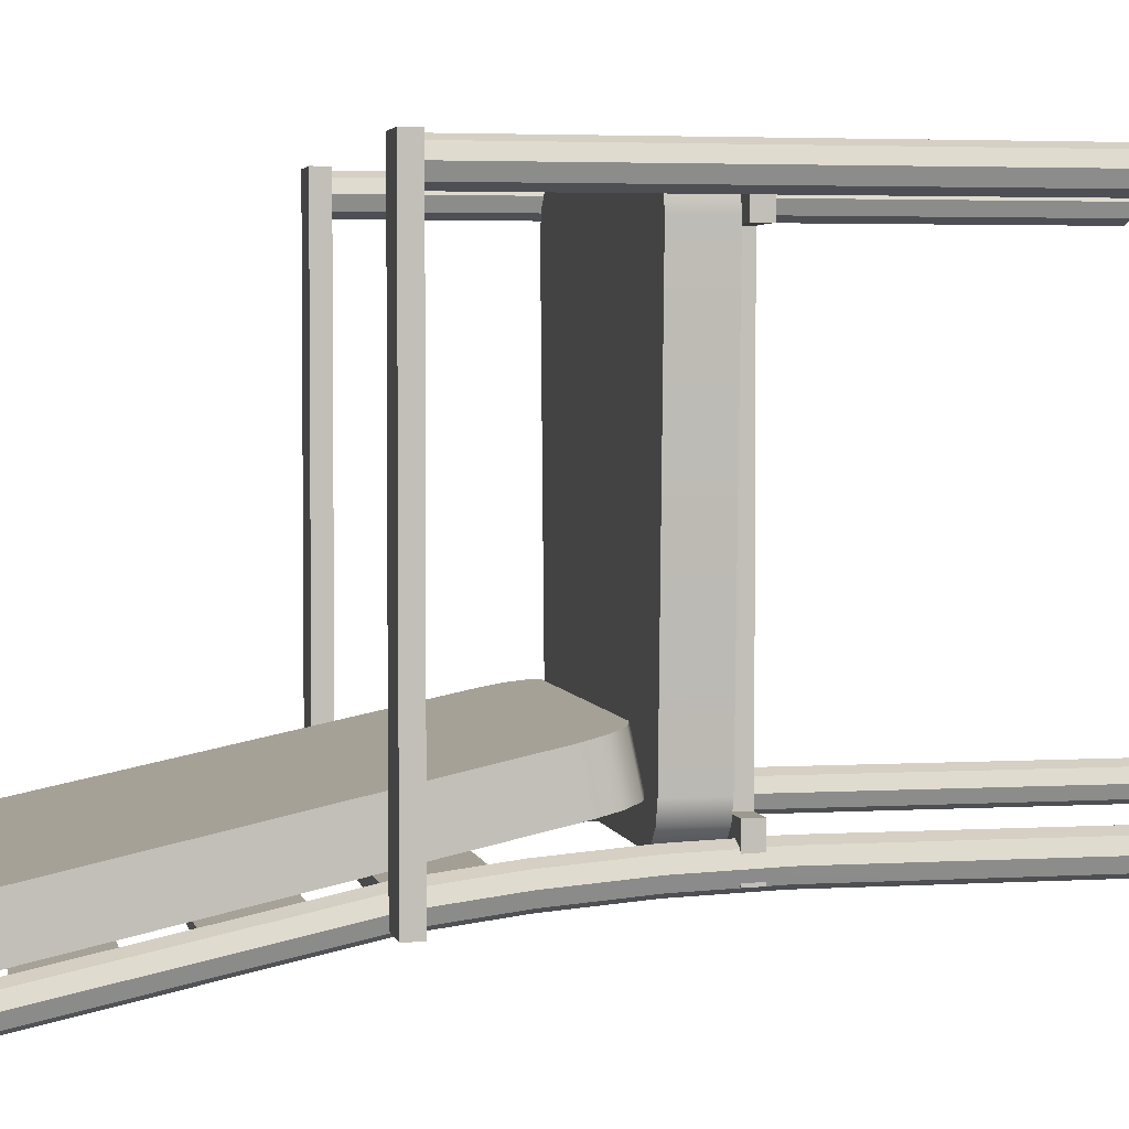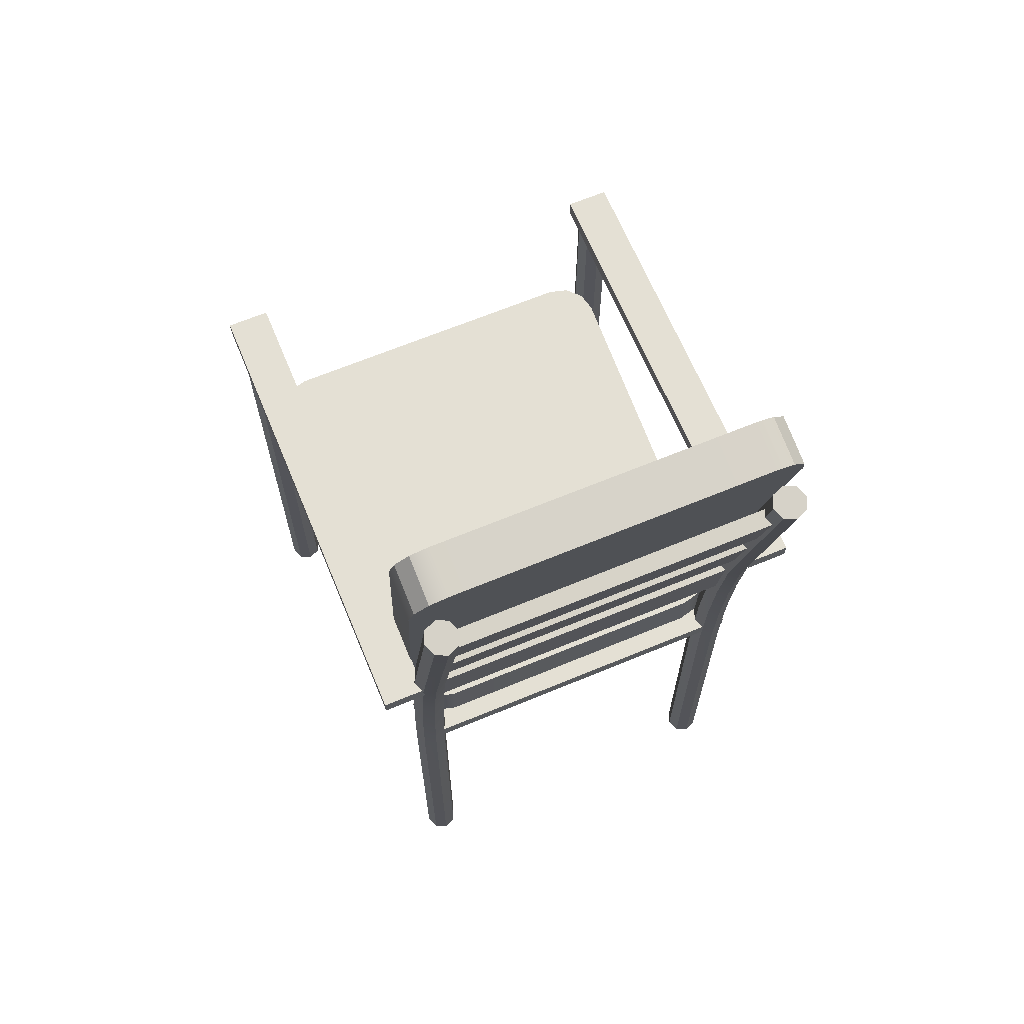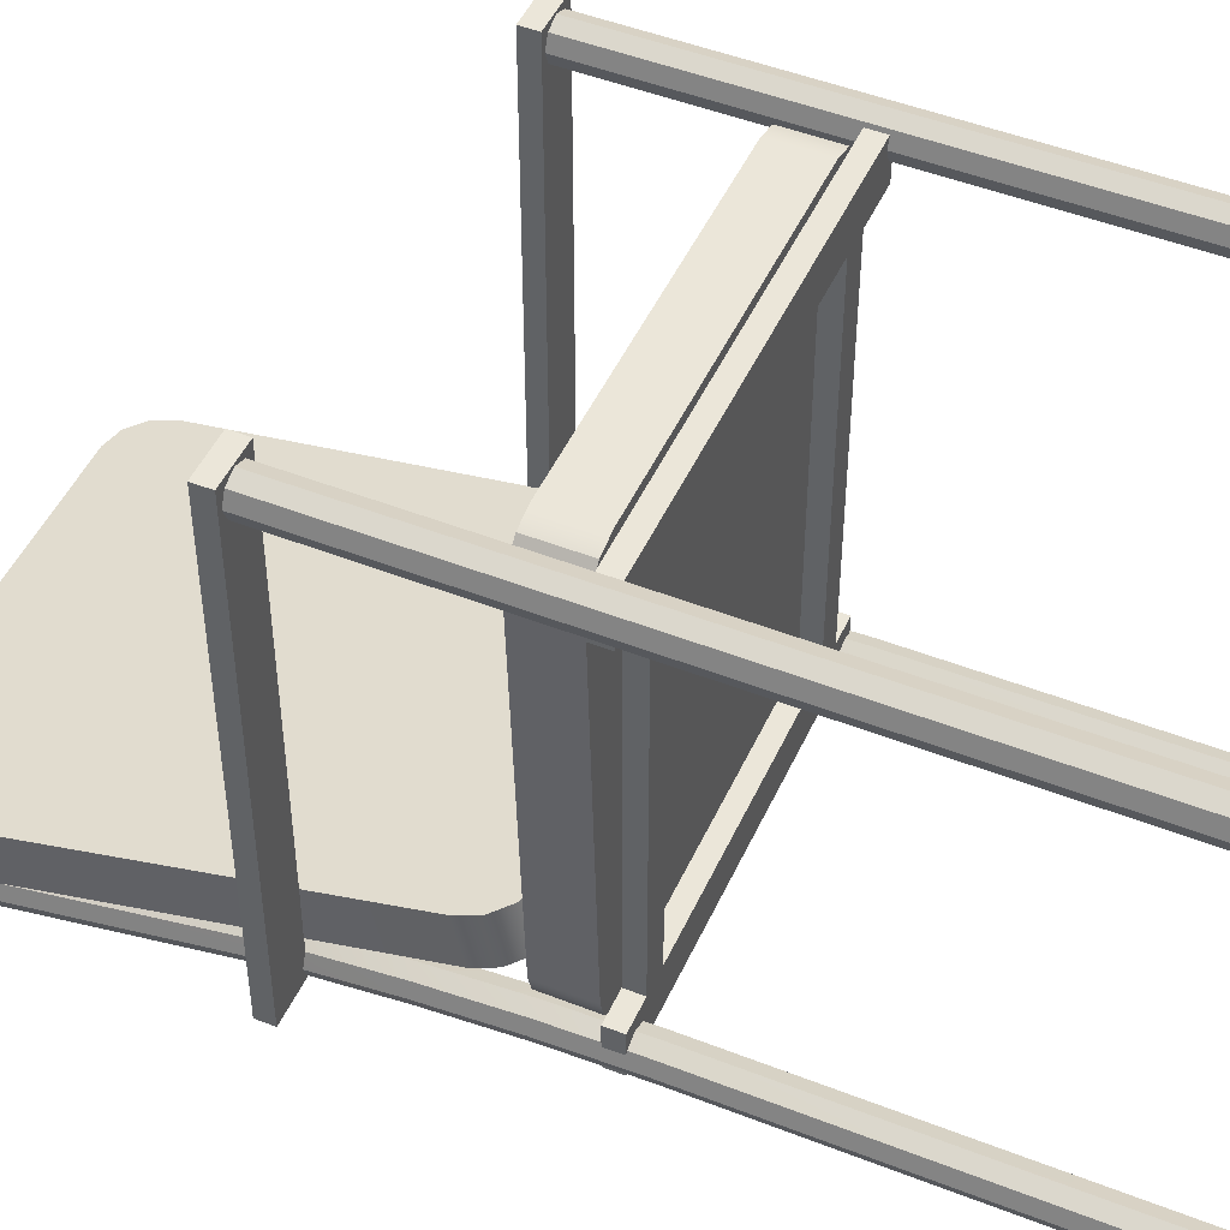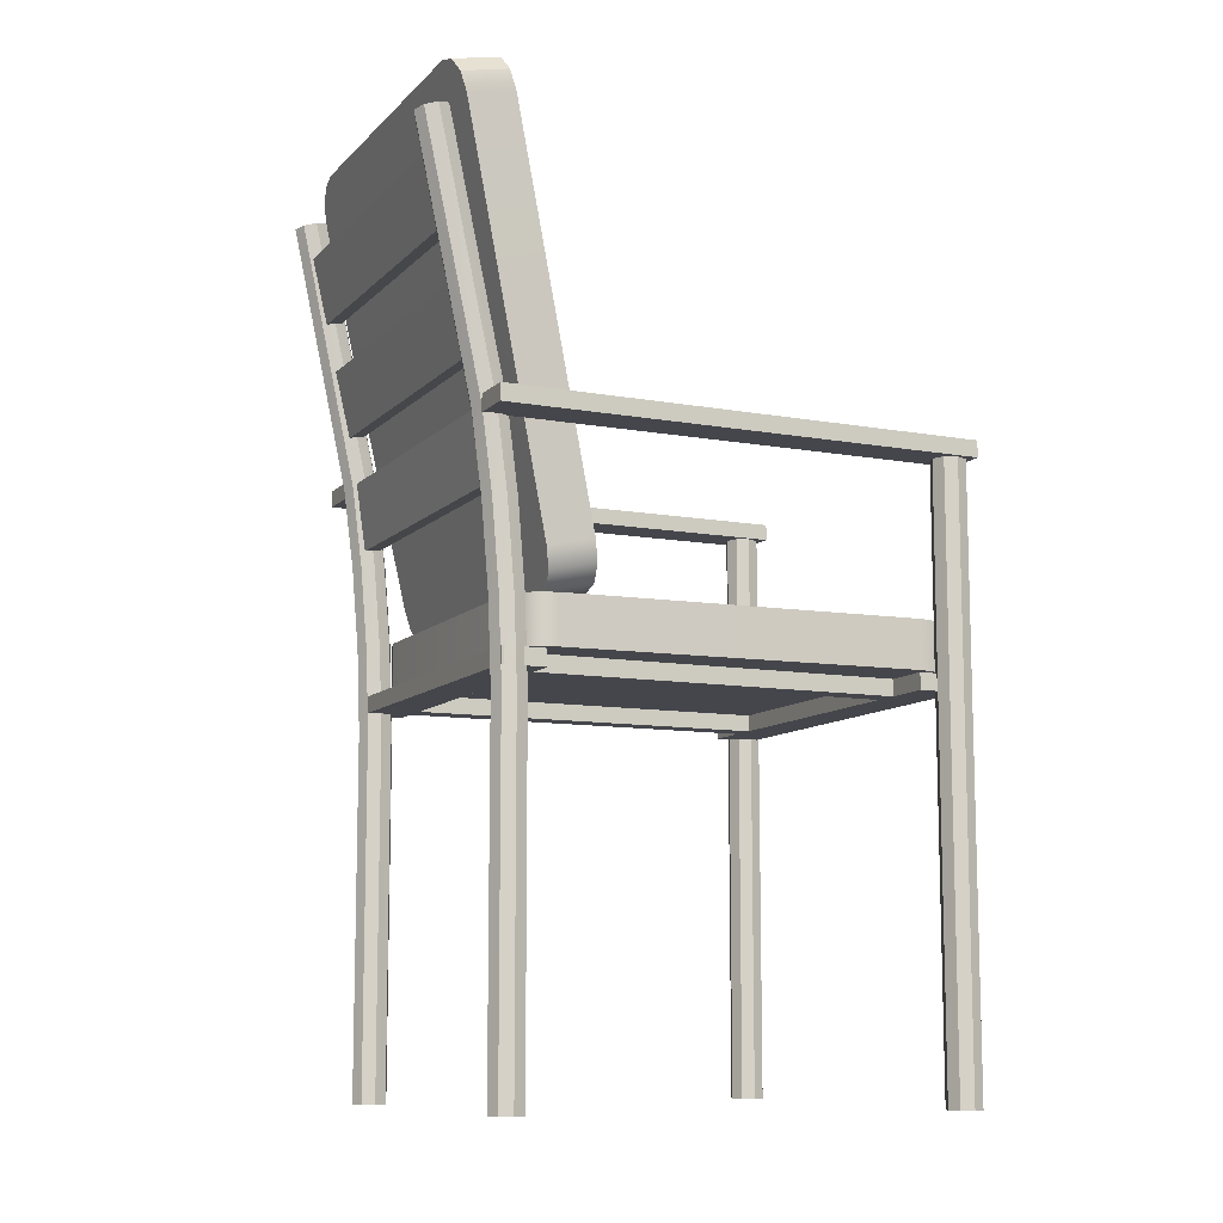
<metadata>
{"format":"obj","ext":"obj","renderer":"f3d","projection":"perspective","resolution":1024,"background":"white","views":[{"elev":3.4,"azim":-101.4,"up":"+Z"},{"elev":66.2,"azim":157.4,"up":"+Y"},{"elev":48.0,"azim":-66.2,"up":"+Z"},{"elev":-10.1,"azim":-114.8,"up":"+Y"}]}
</metadata>
<code>
g default
v 0.4401 1.387 0.5293
v 0.5397 1.387 0.5293
v 0.4401 1.425 0.5293
v 0.5397 1.425 0.5293
v 0.4401 1.425 -0.5884
v 0.5397 1.425 -0.5884
v 0.4401 1.387 -0.5884
v 0.5397 1.387 -0.5884
g arm Chair
f 1 2 4 3
f 3 4 6 5
f 5 6 8 7
f 7 8 2 1
f 2 8 6 4
f 7 1 3 5
g default
v -0.4483 0.9229 0.4172
v -0.3615 0.9229 0.508
v -0.4061 0.9229 0.4957
v -0.4381 0.9229 0.4623
v -0.4483 1.035 0.4172
v -0.4381 1.035 0.4623
v -0.4061 1.035 0.4957
v -0.3615 1.035 0.508
v 0.4678 0.9229 0.4172
v 0.4575 0.9229 0.4623
v 0.4256 0.9229 0.4957
v 0.381 0.9229 0.508
v 0.4678 1.035 0.4172
v 0.381 1.035 0.508
v 0.4256 1.035 0.4957
v 0.4575 1.035 0.4623
v -0.3635 1.035 -0.4876
v -0.3966 1.035 -0.456
v -0.4101 1.035 -0.4123
v -0.3193 1.035 -0.4991
v -0.4101 0.9229 -0.4123
v -0.3966 0.9229 -0.456
v -0.3635 0.9229 -0.4876
v -0.3193 0.9229 -0.4991
v 0.4161 1.035 -0.456
v 0.383 1.035 -0.4876
v 0.3387 1.035 -0.4991
v 0.4296 1.035 -0.4123
v 0.4296 0.9229 -0.4123
v 0.3387 0.9229 -0.4991
v 0.383 0.9229 -0.4876
v 0.4161 0.9229 -0.456
g Chair seat
f 16 10 20 22
f 32 28 35 38
f 21 17 37 36
f 27 29 9 13
f 9 12 14 13
f 12 11 15 14
f 11 10 16 15
f 20 19 23 22
f 19 18 24 23
f 18 17 21 24
f 27 26 30 29
f 26 25 31 30
f 25 28 32 31
f 35 34 39 38
f 34 33 40 39
f 33 36 37 40
f 33 34 35 28 25 26 27 13 14 15 16 22 23 24 21 36
f 37 17 18 19 20 10 11 12 9 29 30 31 32 38 39 40
g bend1Set tweakSet1
v 0.4435 -0 -0.4835
v 0.4552 -0 -0.5117
v 0.4435 -0 -0.54
v 0.4153 -0 -0.5517
v 0.3871 -0 -0.54
v 0.3754 -0 -0.5117
v 0.3871 -0 -0.4835
v 0.4153 -0 -0.4718
v 0.4435 0.838 -0.4841
v 0.4552 0.8375 -0.5123
v 0.4435 0.8371 -0.5405
v 0.4153 0.8369 -0.5522
v 0.3871 0.8371 -0.5405
v 0.3754 0.8375 -0.5123
v 0.3871 0.838 -0.4841
v 0.4153 0.8382 -0.4724
v 0.4435 1.03 -0.4915
v 0.4552 1.028 -0.5196
v 0.4435 1.026 -0.5478
v 0.4153 1.026 -0.5595
v 0.3871 1.026 -0.5478
v 0.3754 1.028 -0.5196
v 0.3871 1.03 -0.4915
v 0.4153 1.03 -0.4798
v 0.4435 1.221 -0.5074
v 0.4552 1.218 -0.5355
v 0.4435 1.215 -0.5636
v 0.4153 1.214 -0.5752
v 0.3871 1.215 -0.5636
v 0.3754 1.218 -0.5355
v 0.3871 1.221 -0.5074
v 0.4153 1.222 -0.4958
v 0.4435 1.411 -0.532
v 0.4552 1.407 -0.5599
v 0.4435 1.403 -0.5878
v 0.4153 1.401 -0.5994
v 0.3871 1.403 -0.5878
v 0.3754 1.407 -0.5599
v 0.3871 1.411 -0.532
v 0.4153 1.413 -0.5204
v 0.4435 2.032 -0.6663
v 0.4552 2.025 -0.6937
v 0.4435 2.018 -0.7211
v 0.4153 2.016 -0.7325
v 0.3871 2.018 -0.7211
v 0.3754 2.025 -0.6937
v 0.3871 2.032 -0.6663
v 0.4153 2.035 -0.6549
v 0.4153 2.025 -0.6937
g Chair Leg7
f 41 42 50 49
f 42 43 51 50
f 43 44 52 51
f 44 45 53 52
f 45 46 54 53
f 46 47 55 54
f 47 48 56 55
f 48 41 49 56
f 49 50 58 57
f 50 51 59 58
f 51 52 60 59
f 52 53 61 60
f 53 54 62 61
f 54 55 63 62
f 55 56 64 63
f 56 49 57 64
f 57 58 66 65
f 58 59 67 66
f 59 60 68 67
f 60 61 69 68
f 61 62 70 69
f 62 63 71 70
f 63 64 72 71
f 64 57 65 72
f 65 66 74 73
f 66 67 75 74
f 67 68 76 75
f 68 69 77 76
f 69 70 78 77
f 70 71 79 78
f 71 72 80 79
f 72 65 73 80
f 73 74 82 81
f 74 75 83 82
f 75 76 84 83
f 76 77 85 84
f 77 78 86 85
f 78 79 87 86
f 79 80 88 87
f 80 73 81 88
f 81 82 89
f 82 83 89
f 83 84 89
f 84 85 89
f 85 86 89
f 86 87 89
f 87 88 89
f 88 81 89
f 42 41 48 47 46 45 44 43
g default
v 0.5181 -0 0.5128
v 0.5298 -0 0.4845
v 0.5181 -0 0.4563
v 0.4899 -0 0.4446
v 0.4617 -0 0.4563
v 0.45 -0 0.4845
v 0.4617 -0 0.5128
v 0.4899 -0 0.5245
v 0.5181 0.2791 0.5128
v 0.5298 0.2791 0.4845
v 0.5181 0.2791 0.4563
v 0.4899 0.2791 0.4446
v 0.4617 0.2791 0.4563
v 0.45 0.2791 0.4845
v 0.4617 0.2791 0.5128
v 0.4899 0.2791 0.5245
v 0.5181 0.5582 0.5128
v 0.5298 0.5582 0.4845
v 0.5181 0.5582 0.4563
v 0.4899 0.5582 0.4446
v 0.4617 0.5582 0.4563
v 0.45 0.5582 0.4845
v 0.4617 0.5582 0.5128
v 0.4899 0.5582 0.5245
v 0.5181 0.8372 0.5128
v 0.5298 0.8372 0.4845
v 0.5181 0.8372 0.4563
v 0.4899 0.8372 0.4446
v 0.4617 0.8372 0.4563
v 0.45 0.8372 0.4845
v 0.4617 0.8372 0.5128
v 0.4899 0.8372 0.5245
v 0.5181 1.116 0.5128
v 0.5298 1.116 0.4845
v 0.5181 1.116 0.4563
v 0.4899 1.116 0.4446
v 0.4617 1.116 0.4563
v 0.45 1.116 0.4845
v 0.4617 1.116 0.5128
v 0.4899 1.116 0.5245
v 0.5181 1.395 0.5128
v 0.5298 1.395 0.4845
v 0.5181 1.395 0.4563
v 0.4899 1.395 0.4446
v 0.4617 1.395 0.4563
v 0.45 1.395 0.4845
v 0.4617 1.395 0.5128
v 0.4899 1.395 0.5245
v 0.4899 1.395 0.4845
g Chair Leg6
f 90 91 99 98
f 91 92 100 99
f 92 93 101 100
f 93 94 102 101
f 94 95 103 102
f 95 96 104 103
f 96 97 105 104
f 97 90 98 105
f 98 99 107 106
f 99 100 108 107
f 100 101 109 108
f 101 102 110 109
f 102 103 111 110
f 103 104 112 111
f 104 105 113 112
f 105 98 106 113
f 106 107 115 114
f 107 108 116 115
f 108 109 117 116
f 109 110 118 117
f 110 111 119 118
f 111 112 120 119
f 112 113 121 120
f 113 106 114 121
f 114 115 123 122
f 115 116 124 123
f 116 117 125 124
f 117 118 126 125
f 118 119 127 126
f 119 120 128 127
f 120 121 129 128
f 121 114 122 129
f 122 123 131 130
f 123 124 132 131
f 124 125 133 132
f 125 126 134 133
f 126 127 135 134
f 127 128 136 135
f 128 129 137 136
f 129 122 130 137
f 130 131 138
f 131 132 138
f 132 133 138
f 133 134 138
f 134 135 138
f 135 136 138
f 136 137 138
f 137 130 138
f 91 90 97 96 95 94 93 92
g default
v -0.2927 0.8774 -0.5108
v -0.352 0.8774 -0.5108
v -0.2927 0.9158 -0.5108
v -0.352 0.9158 -0.5108
v -0.2927 0.9158 0.4765
v -0.352 0.9158 0.4765
v -0.2927 0.8774 0.4765
v -0.352 0.8774 0.4765
g Chair buttslat
f 139 140 142 141
f 141 142 144 143
f 143 144 146 145
f 145 146 140 139
f 140 146 144 142
f 145 139 141 143
g default
v -0.364 -0 -0.4835
v -0.3523 -0 -0.5117
v -0.364 -0 -0.54
v -0.3922 -0 -0.5517
v -0.4205 -0 -0.54
v -0.4322 -0 -0.5117
v -0.4205 -0 -0.4835
v -0.3922 -0 -0.4718
v -0.364 0.838 -0.4841
v -0.3523 0.8375 -0.5123
v -0.364 0.8371 -0.5405
v -0.3922 0.8369 -0.5522
v -0.4205 0.8371 -0.5405
v -0.4322 0.8375 -0.5123
v -0.4205 0.838 -0.4841
v -0.3922 0.8382 -0.4724
v -0.364 1.03 -0.4915
v -0.3523 1.028 -0.5196
v -0.364 1.026 -0.5478
v -0.3922 1.026 -0.5595
v -0.4205 1.026 -0.5478
v -0.4322 1.028 -0.5196
v -0.4205 1.03 -0.4915
v -0.3922 1.03 -0.4798
v -0.364 1.221 -0.5074
v -0.3523 1.218 -0.5355
v -0.364 1.215 -0.5636
v -0.3922 1.214 -0.5752
v -0.4205 1.215 -0.5636
v -0.4322 1.218 -0.5355
v -0.4205 1.221 -0.5074
v -0.3922 1.222 -0.4958
v -0.364 1.411 -0.532
v -0.3523 1.407 -0.5599
v -0.364 1.403 -0.5878
v -0.3922 1.401 -0.5994
v -0.4205 1.403 -0.5878
v -0.4322 1.407 -0.5599
v -0.4205 1.411 -0.532
v -0.3922 1.413 -0.5204
v -0.364 2.032 -0.6663
v -0.3523 2.025 -0.6937
v -0.364 2.018 -0.7211
v -0.3922 2.016 -0.7325
v -0.4205 2.018 -0.7211
v -0.4322 2.025 -0.6937
v -0.4205 2.032 -0.6663
v -0.3922 2.035 -0.6549
v -0.3922 2.025 -0.6937
g Chair Leg9
f 147 148 156 155
f 148 149 157 156
f 149 150 158 157
f 150 151 159 158
f 151 152 160 159
f 152 153 161 160
f 153 154 162 161
f 154 147 155 162
f 155 156 164 163
f 156 157 165 164
f 157 158 166 165
f 158 159 167 166
f 159 160 168 167
f 160 161 169 168
f 161 162 170 169
f 162 155 163 170
f 163 164 172 171
f 164 165 173 172
f 165 166 174 173
f 166 167 175 174
f 167 168 176 175
f 168 169 177 176
f 169 170 178 177
f 170 163 171 178
f 171 172 180 179
f 172 173 181 180
f 173 174 182 181
f 174 175 183 182
f 175 176 184 183
f 176 177 185 184
f 177 178 186 185
f 178 171 179 186
f 179 180 188 187
f 180 181 189 188
f 181 182 190 189
f 182 183 191 190
f 183 184 192 191
f 184 185 193 192
f 185 186 194 193
f 186 179 187 194
f 187 188 195
f 188 189 195
f 189 190 195
f 190 191 195
f 191 192 195
f 192 193 195
f 193 194 195
f 194 187 195
f 148 147 154 153 152 151 150 149
g default
v -0.4415 -0 0.5128
v -0.4298 -0 0.4845
v -0.4415 -0 0.4563
v -0.4697 -0 0.4446
v -0.4979 -0 0.4563
v -0.5096 -0 0.4845
v -0.4979 -0 0.5128
v -0.4697 -0 0.5245
v -0.4415 0.2791 0.5128
v -0.4298 0.2791 0.4845
v -0.4415 0.2791 0.4563
v -0.4697 0.2791 0.4446
v -0.4979 0.2791 0.4563
v -0.5096 0.2791 0.4845
v -0.4979 0.2791 0.5128
v -0.4697 0.2791 0.5245
v -0.4415 0.5582 0.5128
v -0.4298 0.5582 0.4845
v -0.4415 0.5582 0.4563
v -0.4697 0.5582 0.4446
v -0.4979 0.5582 0.4563
v -0.5096 0.5582 0.4845
v -0.4979 0.5582 0.5128
v -0.4697 0.5582 0.5245
v -0.4415 0.8372 0.5128
v -0.4298 0.8372 0.4845
v -0.4415 0.8372 0.4563
v -0.4697 0.8372 0.4446
v -0.4979 0.8372 0.4563
v -0.5096 0.8372 0.4845
v -0.4979 0.8372 0.5128
v -0.4697 0.8372 0.5245
v -0.4415 1.116 0.5128
v -0.4298 1.116 0.4845
v -0.4415 1.116 0.4563
v -0.4697 1.116 0.4446
v -0.4979 1.116 0.4563
v -0.5096 1.116 0.4845
v -0.4979 1.116 0.5128
v -0.4697 1.116 0.5245
v -0.4415 1.395 0.5128
v -0.4298 1.395 0.4845
v -0.4415 1.395 0.4563
v -0.4697 1.395 0.4446
v -0.4979 1.395 0.4563
v -0.5096 1.395 0.4845
v -0.4979 1.395 0.5128
v -0.4697 1.395 0.5245
v -0.4697 1.395 0.4845
g Chair Leg8
f 196 197 205 204
f 197 198 206 205
f 198 199 207 206
f 199 200 208 207
f 200 201 209 208
f 201 202 210 209
f 202 203 211 210
f 203 196 204 211
f 204 205 213 212
f 205 206 214 213
f 206 207 215 214
f 207 208 216 215
f 208 209 217 216
f 209 210 218 217
f 210 211 219 218
f 211 204 212 219
f 212 213 221 220
f 213 214 222 221
f 214 215 223 222
f 215 216 224 223
f 216 217 225 224
f 217 218 226 225
f 218 219 227 226
f 219 212 220 227
f 220 221 229 228
f 221 222 230 229
f 222 223 231 230
f 223 224 232 231
f 224 225 233 232
f 225 226 234 233
f 226 227 235 234
f 227 220 228 235
f 228 229 237 236
f 229 230 238 237
f 230 231 239 238
f 231 232 240 239
f 232 233 241 240
f 233 234 242 241
f 234 235 243 242
f 235 228 236 243
f 236 237 244
f 237 238 244
f 238 239 244
f 239 240 244
f 240 241 244
f 241 242 244
f 242 243 244
f 243 236 244
f 197 196 203 202 201 200 199 198
g default
v -0.5195 1.387 0.5293
v -0.4199 1.387 0.5293
v -0.5195 1.425 0.5293
v -0.4199 1.425 0.5293
v -0.5195 1.425 -0.5884
v -0.4199 1.425 -0.5884
v -0.5195 1.387 -0.5884
v -0.4199 1.387 -0.5884
g Chair arm1
f 245 246 248 247
f 247 248 250 249
f 249 250 252 251
f 251 252 246 245
f 246 252 250 248
f 251 245 247 249
g default
v 0.3731 0.8774 -0.5108
v 0.3138 0.8774 -0.5108
v 0.3731 0.9158 -0.5108
v 0.3138 0.9158 -0.5108
v 0.3731 0.9158 0.4765
v 0.3138 0.9158 0.4765
v 0.3731 0.8774 0.4765
v 0.3138 0.8774 0.4765
g Chair buttslat1
f 253 254 256 255
f 255 256 258 257
f 257 258 260 259
f 259 260 254 253
f 254 260 258 256
f 259 253 255 257
g default
v 0.436 0.8774 -0.4427
v 0.436 0.8774 -0.5423
v 0.436 0.9158 -0.4427
v 0.436 0.9158 -0.5423
v -0.4233 0.9158 -0.4427
v -0.4233 0.9158 -0.5423
v -0.4233 0.8774 -0.4427
v -0.4233 0.8774 -0.5423
g Chair buttslat2
f 261 262 264 263
f 263 264 266 265
f 265 266 268 267
f 267 268 262 261
f 262 268 266 264
f 267 261 263 265
g default
v -0.4483 2.071 -0.5291
v -0.3615 2.171 -0.5508
v -0.4061 2.158 -0.5479
v -0.4381 2.121 -0.5399
v -0.4483 2.047 -0.6384
v -0.4381 2.097 -0.6492
v -0.4061 2.134 -0.6572
v -0.3615 2.148 -0.6601
v 0.4678 2.071 -0.5291
v 0.4575 2.121 -0.5399
v 0.4256 2.158 -0.5479
v 0.381 2.171 -0.5508
v 0.4678 2.047 -0.6384
v 0.381 2.148 -0.6601
v 0.4256 2.134 -0.6572
v 0.4575 2.097 -0.6492
v -0.3635 1.046 -0.4223
v -0.3966 1.081 -0.4299
v -0.4101 1.129 -0.4403
v -0.3193 1.033 -0.4196
v -0.4101 1.153 -0.331
v -0.3966 1.104 -0.3206
v -0.3635 1.069 -0.313
v -0.3193 1.057 -0.3103
v 0.4161 1.081 -0.4299
v 0.383 1.046 -0.4223
v 0.3387 1.033 -0.4196
v 0.4296 1.129 -0.4403
v 0.4296 1.153 -0.331
v 0.3387 1.057 -0.3103
v 0.383 1.069 -0.313
v 0.4161 1.104 -0.3206
g Chair back
f 276 270 280 282
f 292 288 295 298
f 281 277 297 296
f 287 289 269 273
f 269 272 274 273
f 272 271 275 274
f 271 270 276 275
f 280 279 283 282
f 279 278 284 283
f 278 277 281 284
f 287 286 290 289
f 286 285 291 290
f 285 288 292 291
f 295 294 299 298
f 294 293 300 299
f 293 296 297 300
f 293 294 295 288 285 286 287 273 274 275 276 282 283 284 281 296
f 297 277 278 279 280 270 271 272 269 289 290 291 292 298 299 300
g default
v 0.4754 0.8774 0.5052
v 0.4754 0.8774 0.4057
v 0.4754 0.9158 0.5052
v 0.4754 0.9158 0.4057
v -0.4627 0.9158 0.5052
v -0.4627 0.9158 0.4057
v -0.4627 0.8774 0.5052
v -0.4627 0.8774 0.4057
g Chair buttslat3
f 301 302 304 303
f 303 304 306 305
f 305 306 308 307
f 307 308 302 301
f 302 308 306 304
f 307 301 303 305
g default
v 0.4043 1.792 -0.6233
v 0.4043 1.783 -0.6608
v 0.4043 1.948 -0.6596
v 0.4043 1.939 -0.697
v -0.3916 1.948 -0.6596
v -0.3916 1.939 -0.697
v -0.3916 1.792 -0.6233
v -0.3916 1.783 -0.6608
g Chair backslat
f 309 310 312 311
f 311 312 314 313
f 313 314 316 315
f 315 316 310 309
f 310 316 314 312
f 315 309 311 313
g default
v 0.4043 1.526 -0.5627
v 0.4043 1.517 -0.6002
v 0.4043 1.681 -0.5989
v 0.4043 1.673 -0.6364
v -0.3916 1.681 -0.5989
v -0.3916 1.673 -0.6364
v -0.3916 1.526 -0.5627
v -0.3916 1.517 -0.6002
g Chair backslat1
f 317 318 320 319
f 319 320 322 321
f 321 322 324 323
f 323 324 318 317
f 318 324 322 320
f 323 317 319 321
g default
v 0.4043 1.259 -0.5191
v 0.4043 1.253 -0.5572
v 0.4043 1.417 -0.5419
v 0.4043 1.411 -0.58
v -0.3916 1.417 -0.5419
v -0.3916 1.411 -0.58
v -0.3916 1.259 -0.5191
v -0.3916 1.253 -0.5572
g Chair backslat2
f 325 326 328 327
f 327 328 330 329
f 329 330 332 331
f 331 332 326 325
f 326 332 330 328
f 331 325 327 329

</code>
